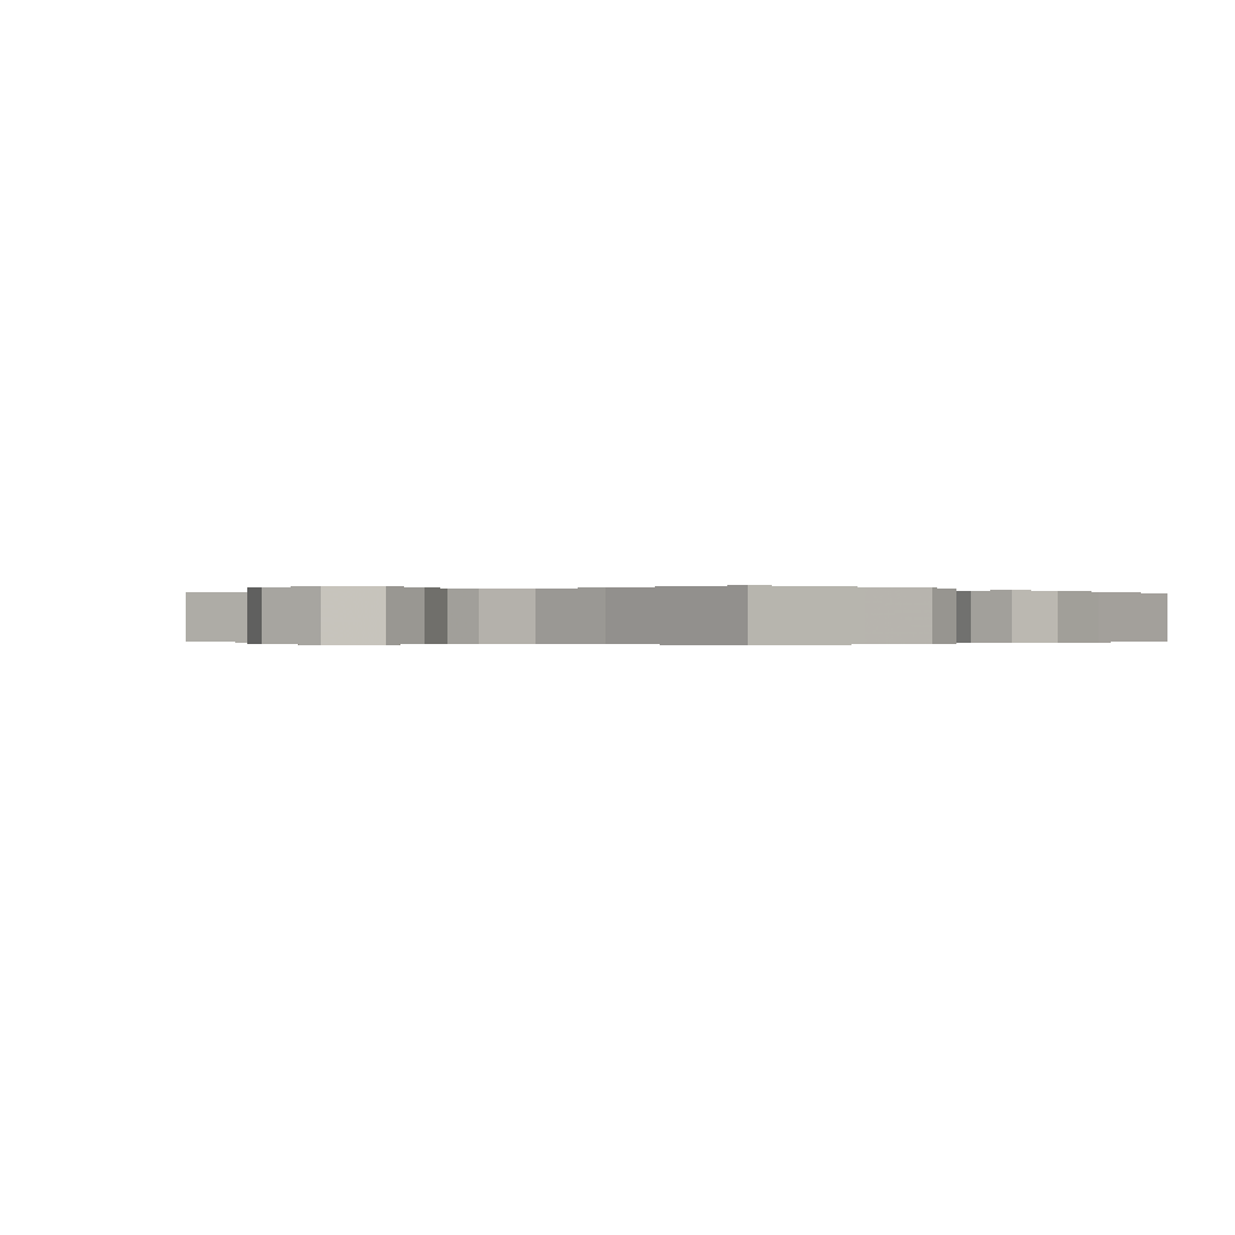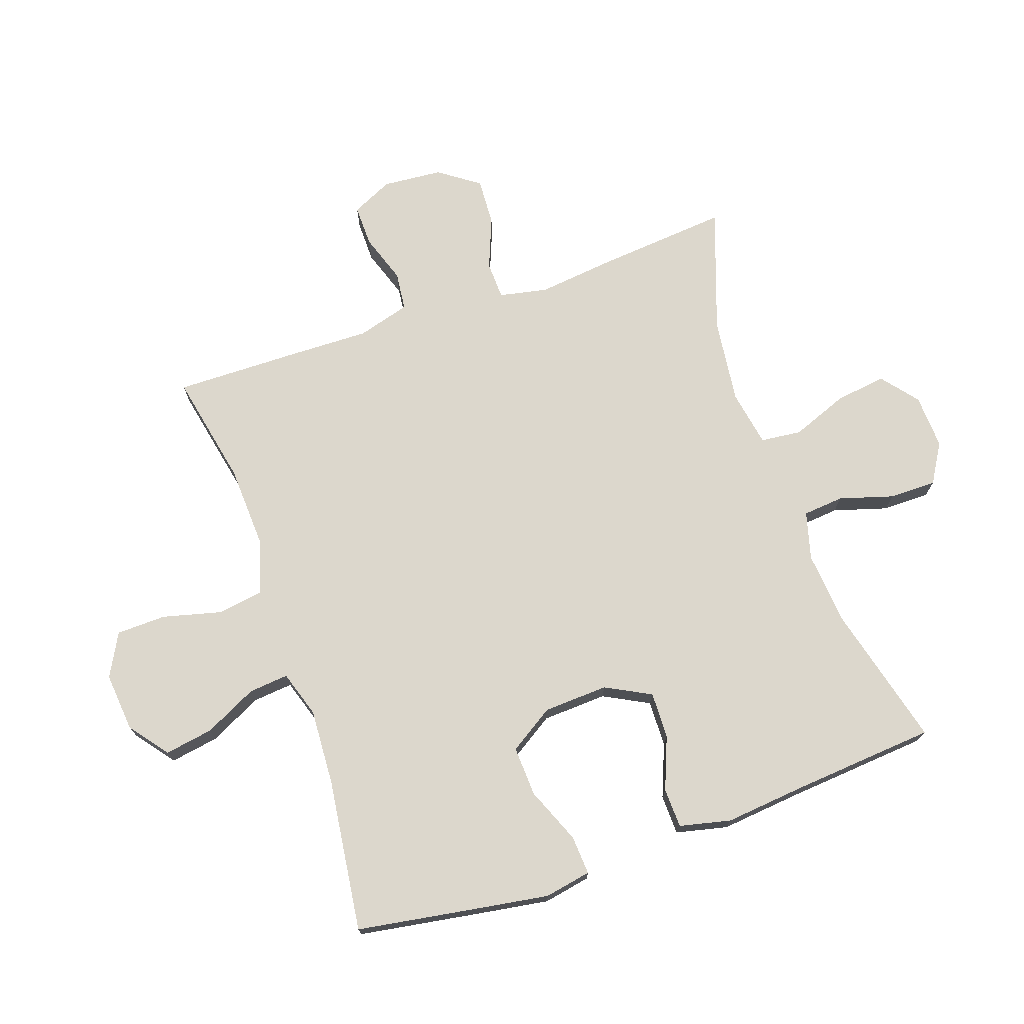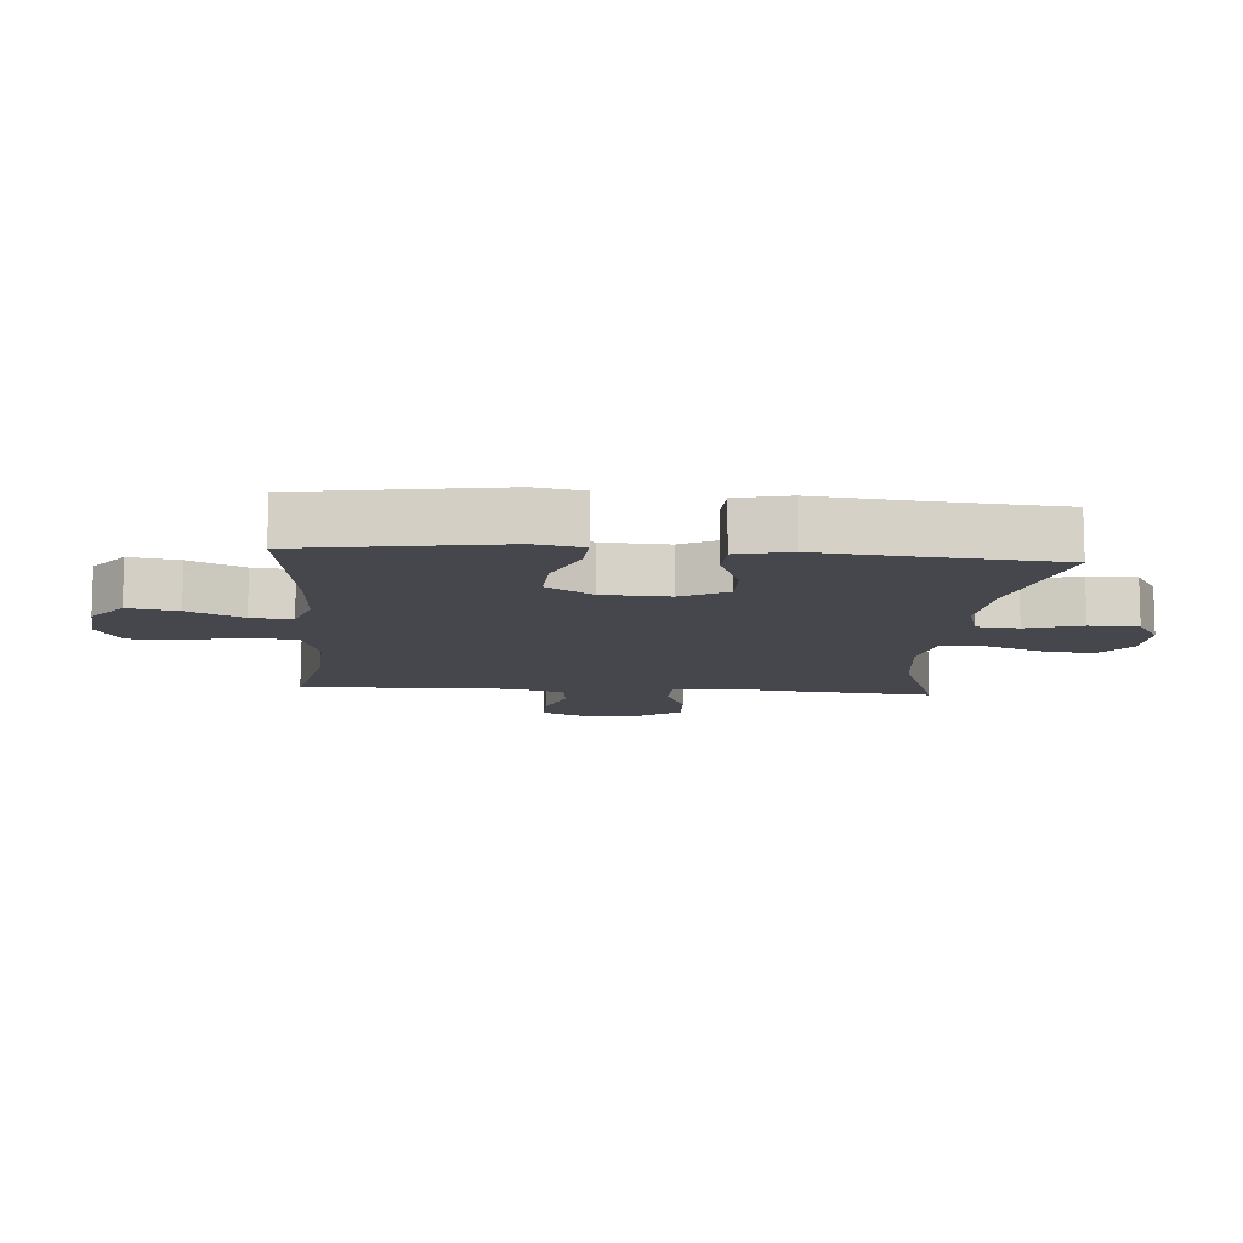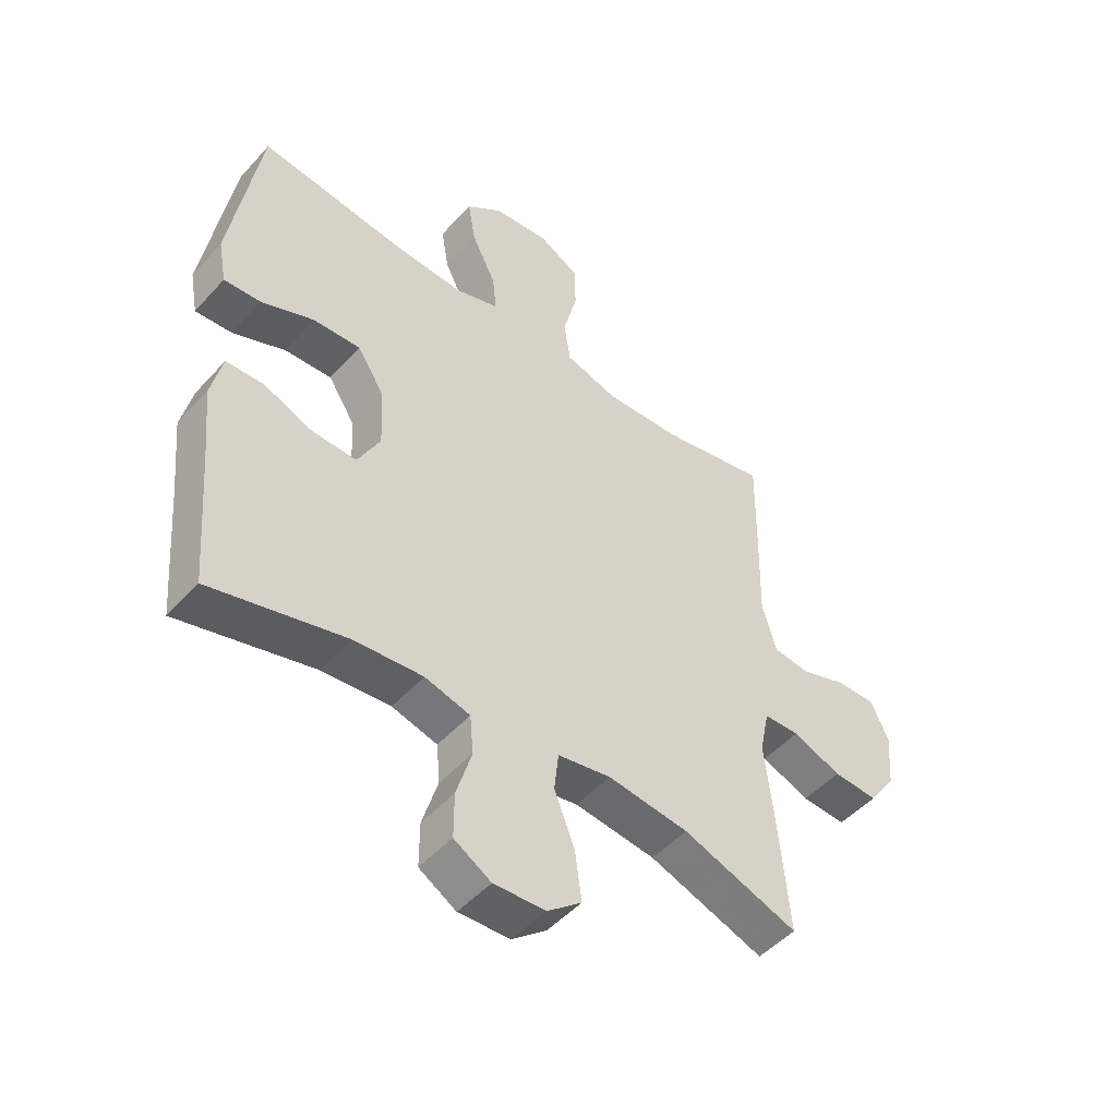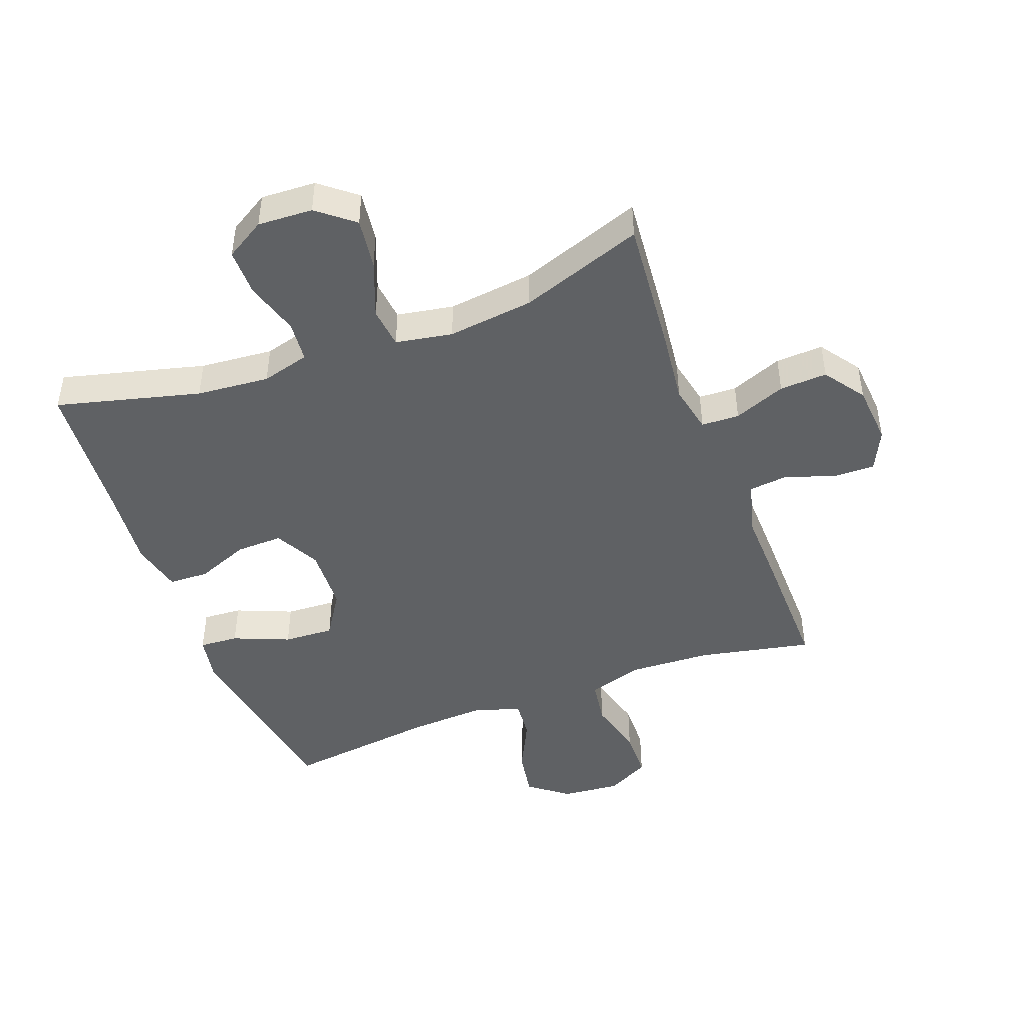
<metadata>
{"format":"obj","ext":"obj","renderer":"f3d","projection":"perspective","resolution":1024,"background":"white","views":[{"elev":-0.2,"azim":40.4,"up":"+Y"},{"elev":72.8,"azim":70.9,"up":"+Y"},{"elev":-11.0,"azim":85.5,"up":"+Y"},{"elev":-49.1,"azim":140.0,"up":"+Z"},{"elev":-45.7,"azim":-159.5,"up":"+Y"}]}
</metadata>
<code>
v 0.5 0.07 0.5
v 0.531 0.07 0.309
v 0.55 0.07 0.189
v 0.536 0.07 0.114
v 0.473 0.07 0.118
v 0.383 0.07 0.155
v 0.302 0.07 0.159
v 0.256 0.07 0.087
v 0.251 0.07 -0.017
v 0.289 0.07 -0.09
v 0.364 0.07 -0.088
v 0.449 0.07 -0.054
v 0.513 0.07 -0.056
v 0.532 0.07 -0.139
v 0.519 0.07 -0.269
v 0.5 0.07 -0.5
v 0.27 0.07 -0.441
v 0.153 0.07 -0.431
v 0.076 0.07 -0.452
v 0.07 0.07 -0.518
v 0.096 0.07 -0.605
v 0.096 0.07 -0.681
v 0.033 0.07 -0.719
v -0.055 0.07 -0.715
v -0.113 0.07 -0.668
v -0.102 0.07 -0.586
v -0.067 0.07 -0.495
v -0.074 0.07 -0.429
v -0.165 0.07 -0.413
v -0.303 0.07 -0.43
v -0.5 0.07 -0.5
v -0.481 0.07 -0.286
v -0.467 0.07 -0.164
v -0.483 0.07 -0.086
v -0.544 0.07 -0.084
v -0.627 0.07 -0.117
v -0.703 0.07 -0.121
v -0.749 0.07 -0.056
v -0.757 0.07 0.04
v -0.726 0.07 0.106
v -0.659 0.07 0.105
v -0.58 0.07 0.078
v -0.518 0.07 0.085
v -0.494 0.07 0.17
v -0.497 0.07 0.298
v -0.5 0.07 0.5
v -0.319 0.07 0.463
v -0.187 0.07 0.457
v -0.098 0.07 0.484
v -0.087 0.07 0.558
v -0.111 0.07 0.652
v -0.109 0.07 0.732
v -0.04 0.07 0.769
v 0.055 0.07 0.76
v 0.117 0.07 0.712
v 0.104 0.07 0.634
v 0.062 0.07 0.549
v 0.056 0.07 0.485
v 0.131 0.07 0.461
v 0.254 0.07 0.468
v 0.5 0 0.5
v 0.531 0 0.309
v 0.55 0 0.189
v 0.536 0 0.114
v 0.473 0 0.118
v 0.383 0 0.155
v 0.302 0 0.159
v 0.256 0 0.087
v 0.251 0 -0.017
v 0.289 0 -0.09
v 0.364 0 -0.088
v 0.449 0 -0.054
v 0.513 0 -0.056
v 0.532 0 -0.139
v 0.519 0 -0.269
v 0.5 0 -0.5
v 0.27 0 -0.441
v 0.153 0 -0.431
v 0.076 0 -0.452
v 0.07 0 -0.518
v 0.096 0 -0.605
v 0.096 0 -0.681
v 0.033 0 -0.719
v -0.055 0 -0.715
v -0.113 0 -0.668
v -0.102 0 -0.586
v -0.067 0 -0.495
v -0.074 0 -0.429
v -0.165 0 -0.413
v -0.303 0 -0.43
v -0.5 0 -0.5
v -0.481 0 -0.286
v -0.467 0 -0.164
v -0.483 0 -0.086
v -0.544 0 -0.084
v -0.627 0 -0.117
v -0.703 0 -0.121
v -0.749 0 -0.056
v -0.757 0 0.04
v -0.726 0 0.106
v -0.659 0 0.105
v -0.58 0 0.078
v -0.518 0 0.085
v -0.494 0 0.17
v -0.497 0 0.298
v -0.5 0 0.5
v -0.319 0 0.463
v -0.187 0 0.457
v -0.098 0 0.484
v -0.087 0 0.558
v -0.111 0 0.652
v -0.109 0 0.732
v -0.04 0 0.769
v 0.055 0 0.76
v 0.117 0 0.712
v 0.104 0 0.634
v 0.062 0 0.549
v 0.056 0 0.485
v 0.131 0 0.461
v 0.254 0 0.468
f 55 56 57
f 54 55 57
f 53 54 57
f 52 53 57
f 51 52 57
f 50 51 57
f 49 50 57 58
f 48 49 58 59
f 44 45 46 47
f 43 44 47 48
f 40 41 42
f 39 40 42
f 38 39 42
f 37 38 42
f 36 37 42
f 35 36 42
f 34 35 42 43
f 43 48 59
f 34 43 59
f 33 34 59
f 33 59 60
f 32 33 60
f 31 32 60
f 30 31 60
f 25 26 27
f 24 25 27
f 23 24 27
f 22 23 27
f 21 22 27
f 20 21 27
f 19 20 27 28
f 18 19 28 29
f 15 16 17
f 15 17 18
f 14 15 18
f 13 14 18
f 12 13 18
f 11 12 18
f 10 11 18 29
f 4 5 6
f 3 4 6
f 2 3 6
f 1 2 6
f 60 1 6
f 60 6 7
f 30 60 7 8
f 9 10 29 30
f 8 9 30
f 117 116 115
f 117 115 114
f 117 114 113
f 117 113 112
f 117 112 111
f 117 111 110
f 118 117 110 109
f 119 118 109 108
f 107 106 105 104
f 108 107 104 103
f 102 101 100
f 102 100 99
f 102 99 98
f 102 98 97
f 102 97 96
f 102 96 95
f 103 102 95 94
f 119 108 103
f 119 103 94
f 119 94 93
f 120 119 93
f 120 93 92
f 120 92 91
f 120 91 90
f 87 86 85
f 87 85 84
f 87 84 83
f 87 83 82
f 87 82 81
f 87 81 80
f 88 87 80 79
f 89 88 79 78
f 77 76 75
f 78 77 75
f 78 75 74
f 78 74 73
f 78 73 72
f 78 72 71
f 89 78 71 70
f 66 65 64
f 66 64 63
f 66 63 62
f 66 62 61
f 66 61 120
f 67 66 120
f 68 67 120 90
f 90 89 70 69
f 90 69 68
f 1 61 62 2
f 2 62 63 3
f 3 63 64 4
f 4 64 65 5
f 5 65 66 6
f 6 66 67 7
f 7 67 68 8
f 8 68 69 9
f 9 69 70 10
f 10 70 71 11
f 11 71 72 12
f 12 72 73 13
f 13 73 74 14
f 14 74 75 15
f 15 75 76 16
f 16 76 77 17
f 17 77 78 18
f 18 78 79 19
f 19 79 80 20
f 20 80 81 21
f 21 81 82 22
f 22 82 83 23
f 23 83 84 24
f 24 84 85 25
f 25 85 86 26
f 26 86 87 27
f 27 87 88 28
f 28 88 89 29
f 29 89 90 30
f 30 90 91 31
f 31 91 92 32
f 32 92 93 33
f 33 93 94 34
f 34 94 95 35
f 35 95 96 36
f 36 96 97 37
f 37 97 98 38
f 38 98 99 39
f 39 99 100 40
f 40 100 101 41
f 41 101 102 42
f 42 102 103 43
f 43 103 104 44
f 44 104 105 45
f 45 105 106 46
f 46 106 107 47
f 47 107 108 48
f 48 108 109 49
f 49 109 110 50
f 50 110 111 51
f 51 111 112 52
f 52 112 113 53
f 53 113 114 54
f 54 114 115 55
f 55 115 116 56
f 56 116 117 57
f 57 117 118 58
f 58 118 119 59
f 59 119 120 60
f 60 120 61 1

</code>
